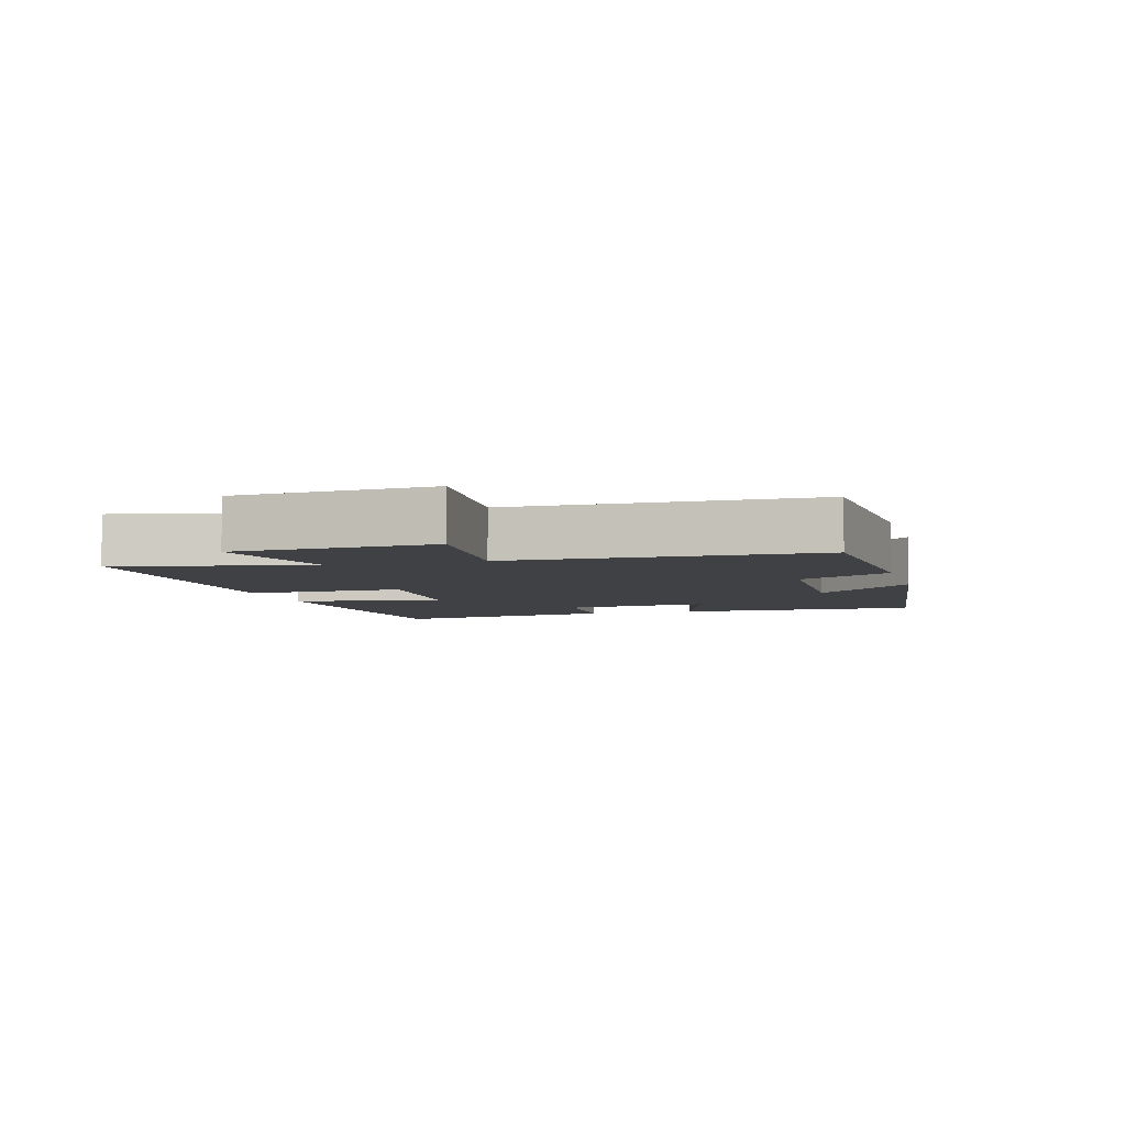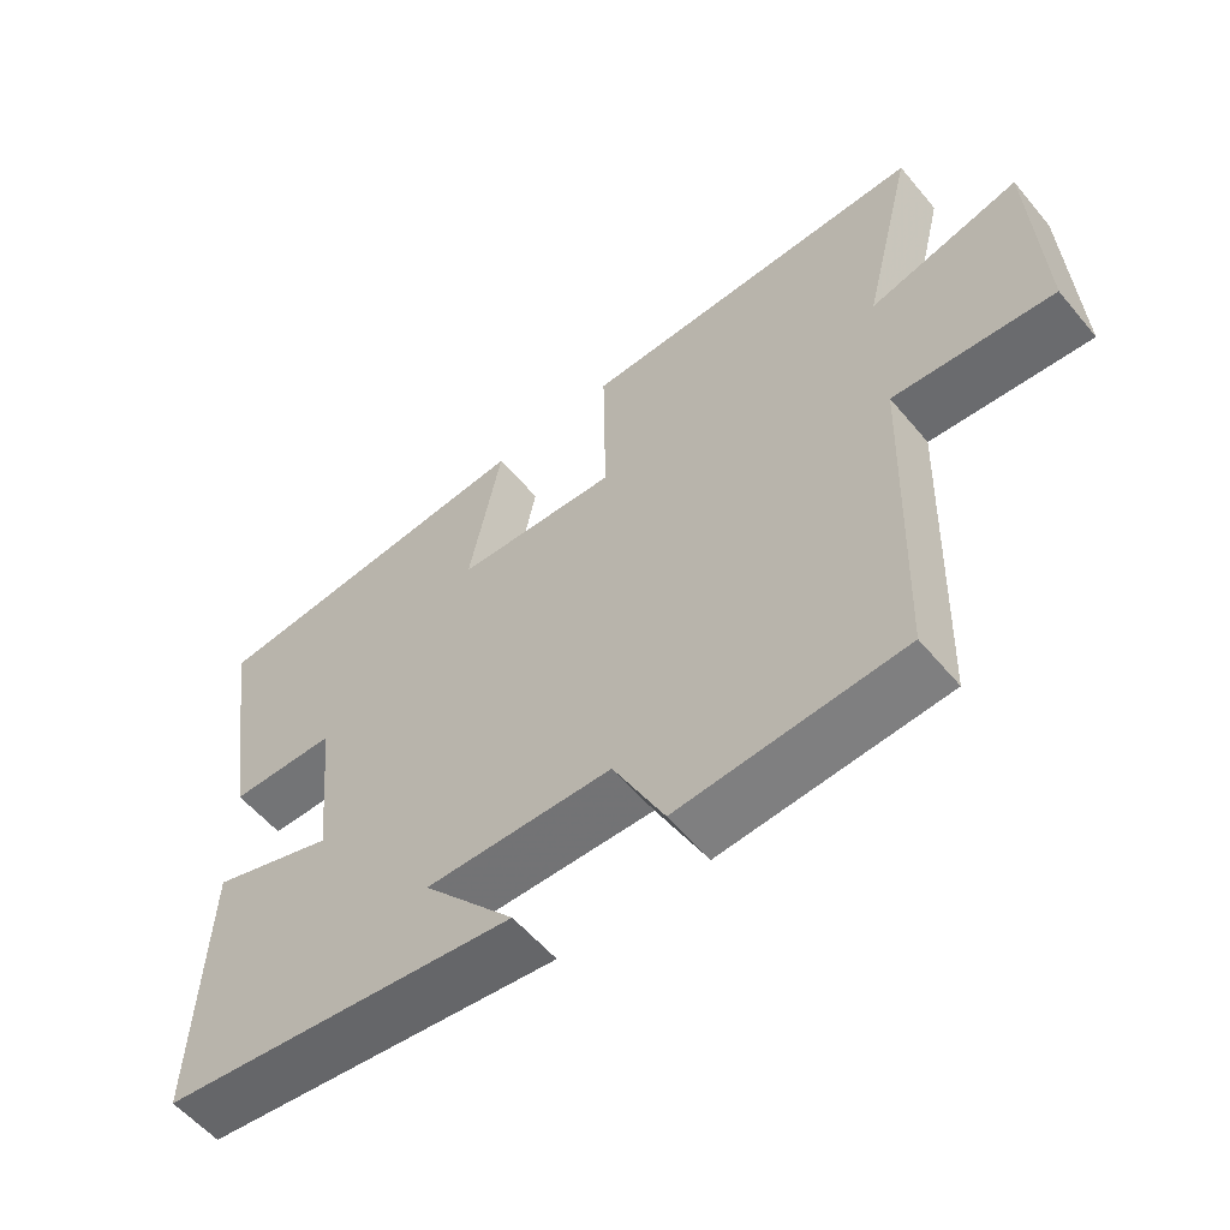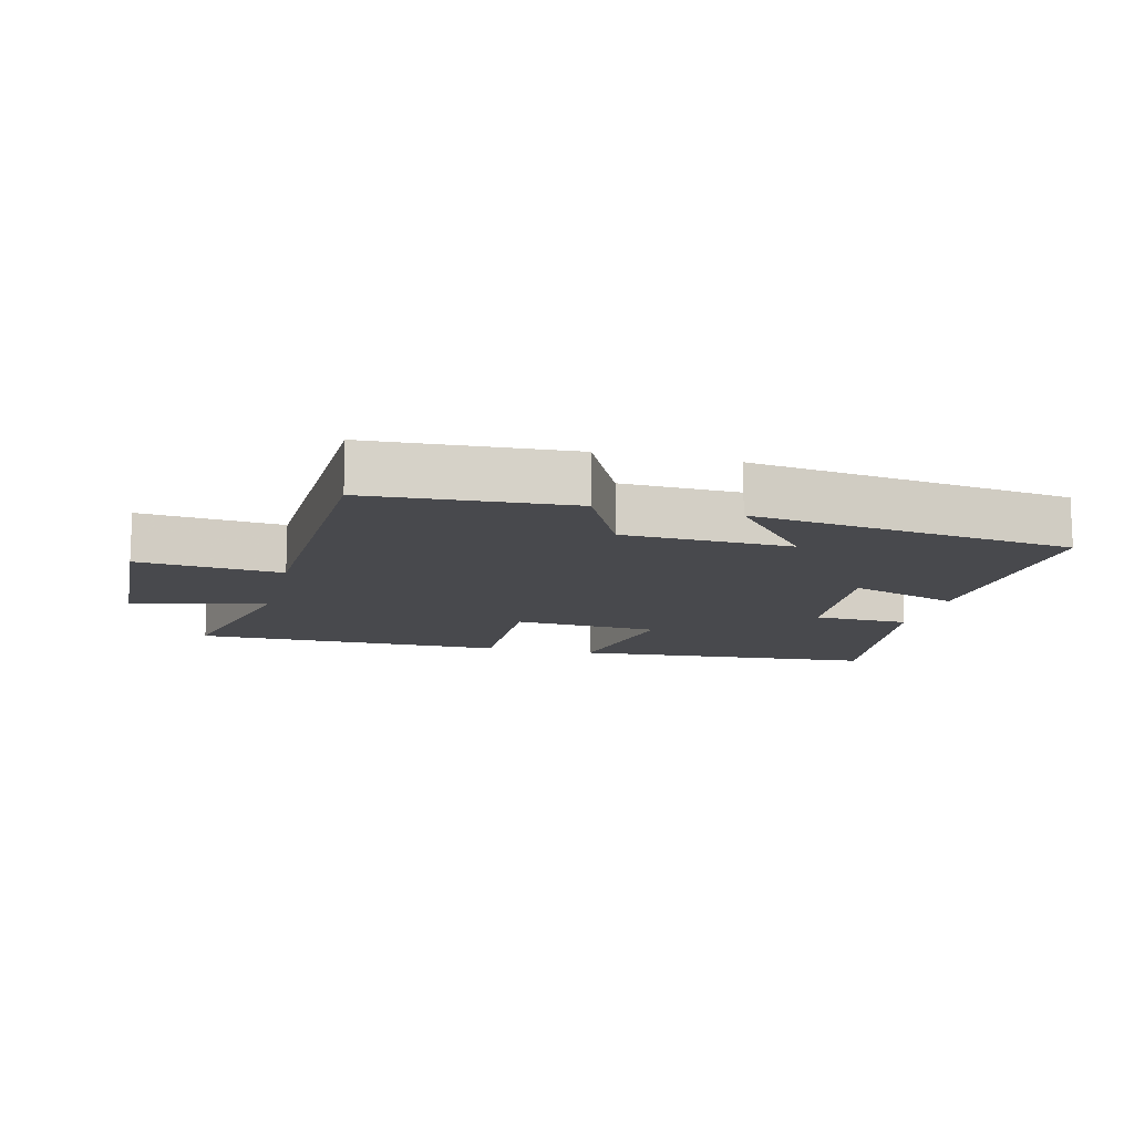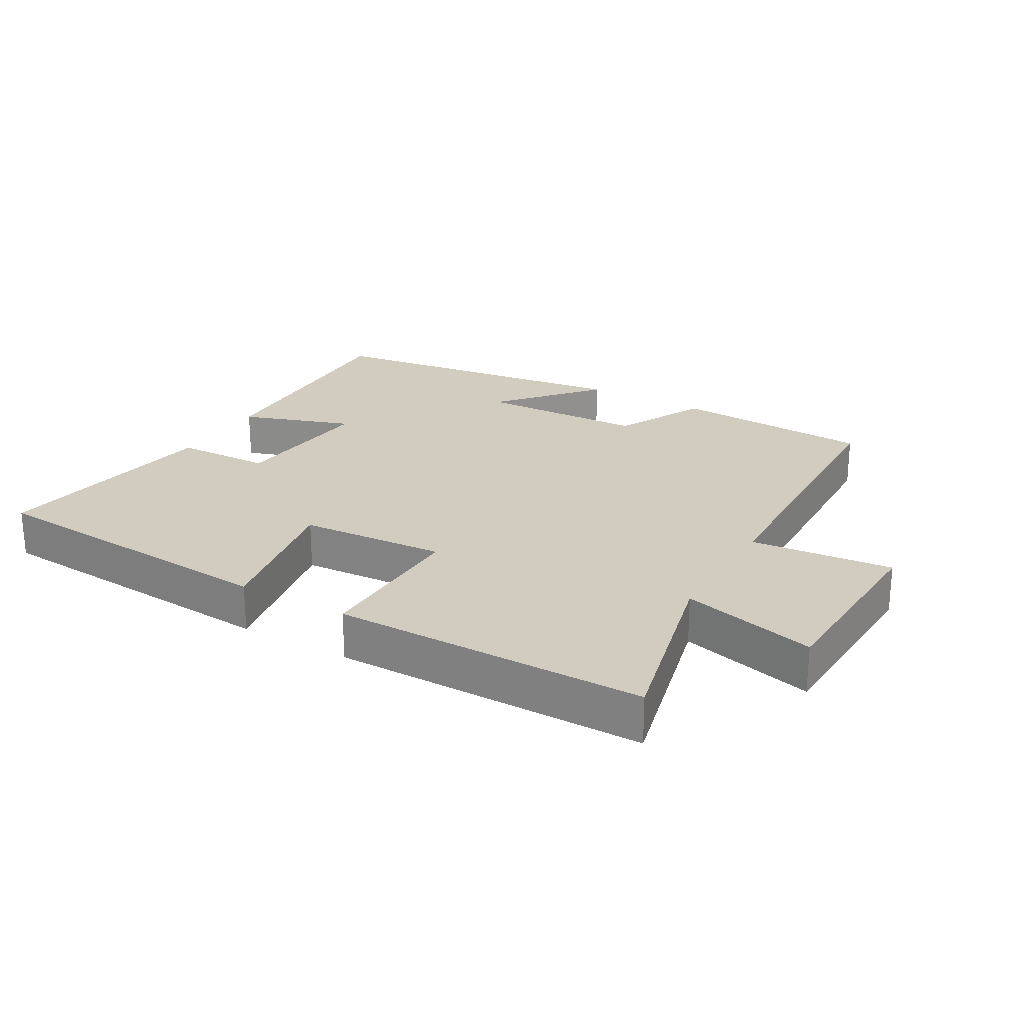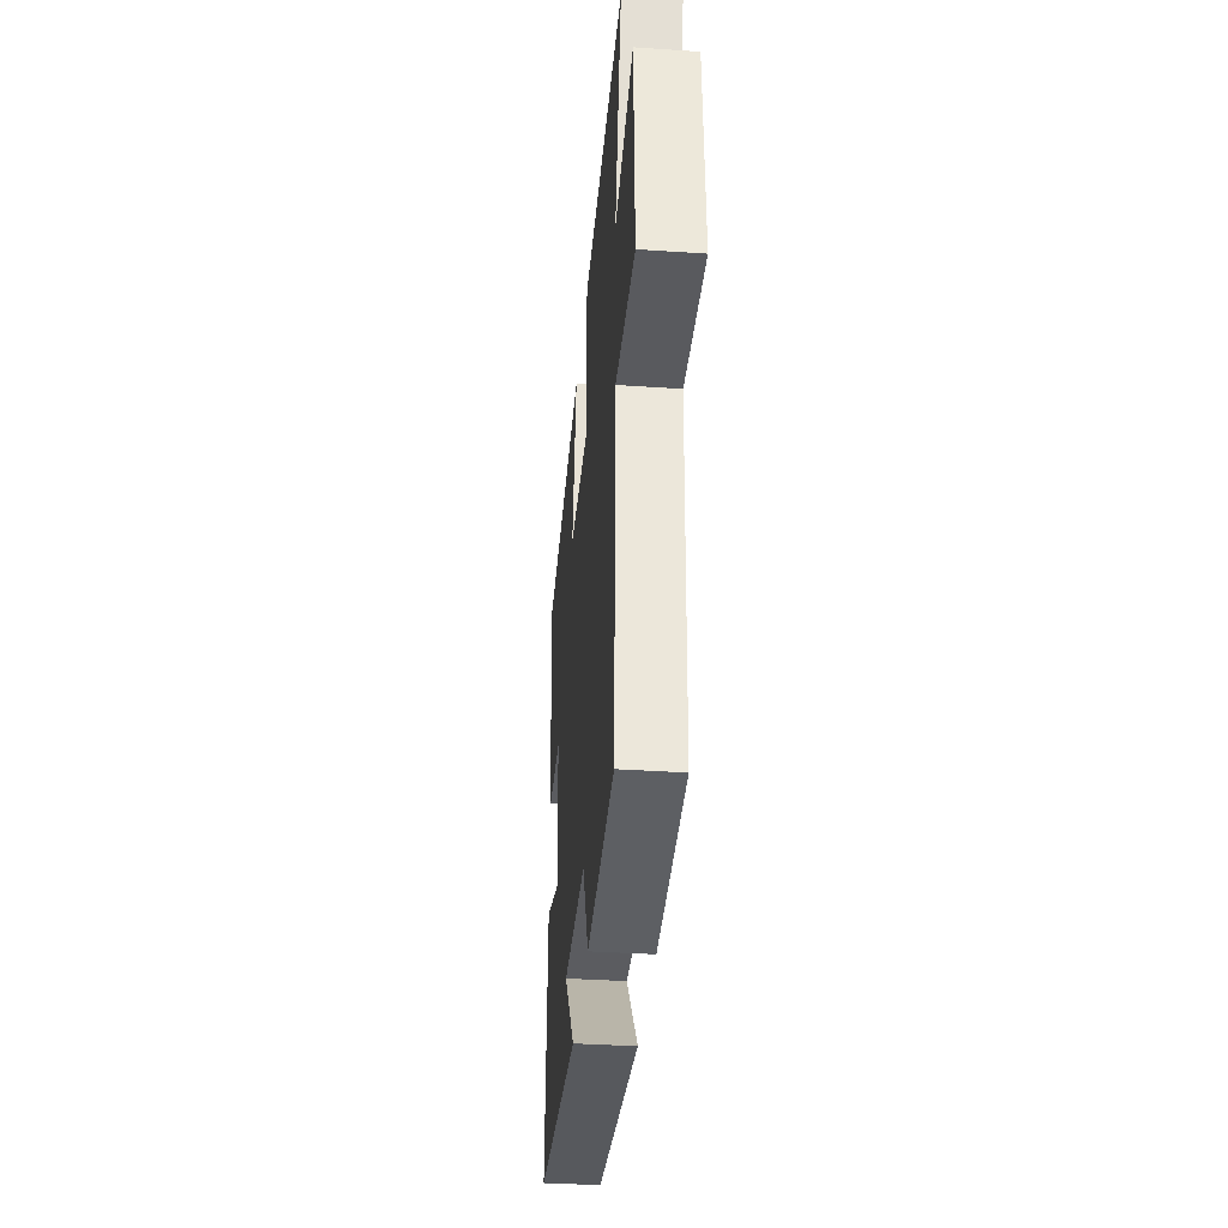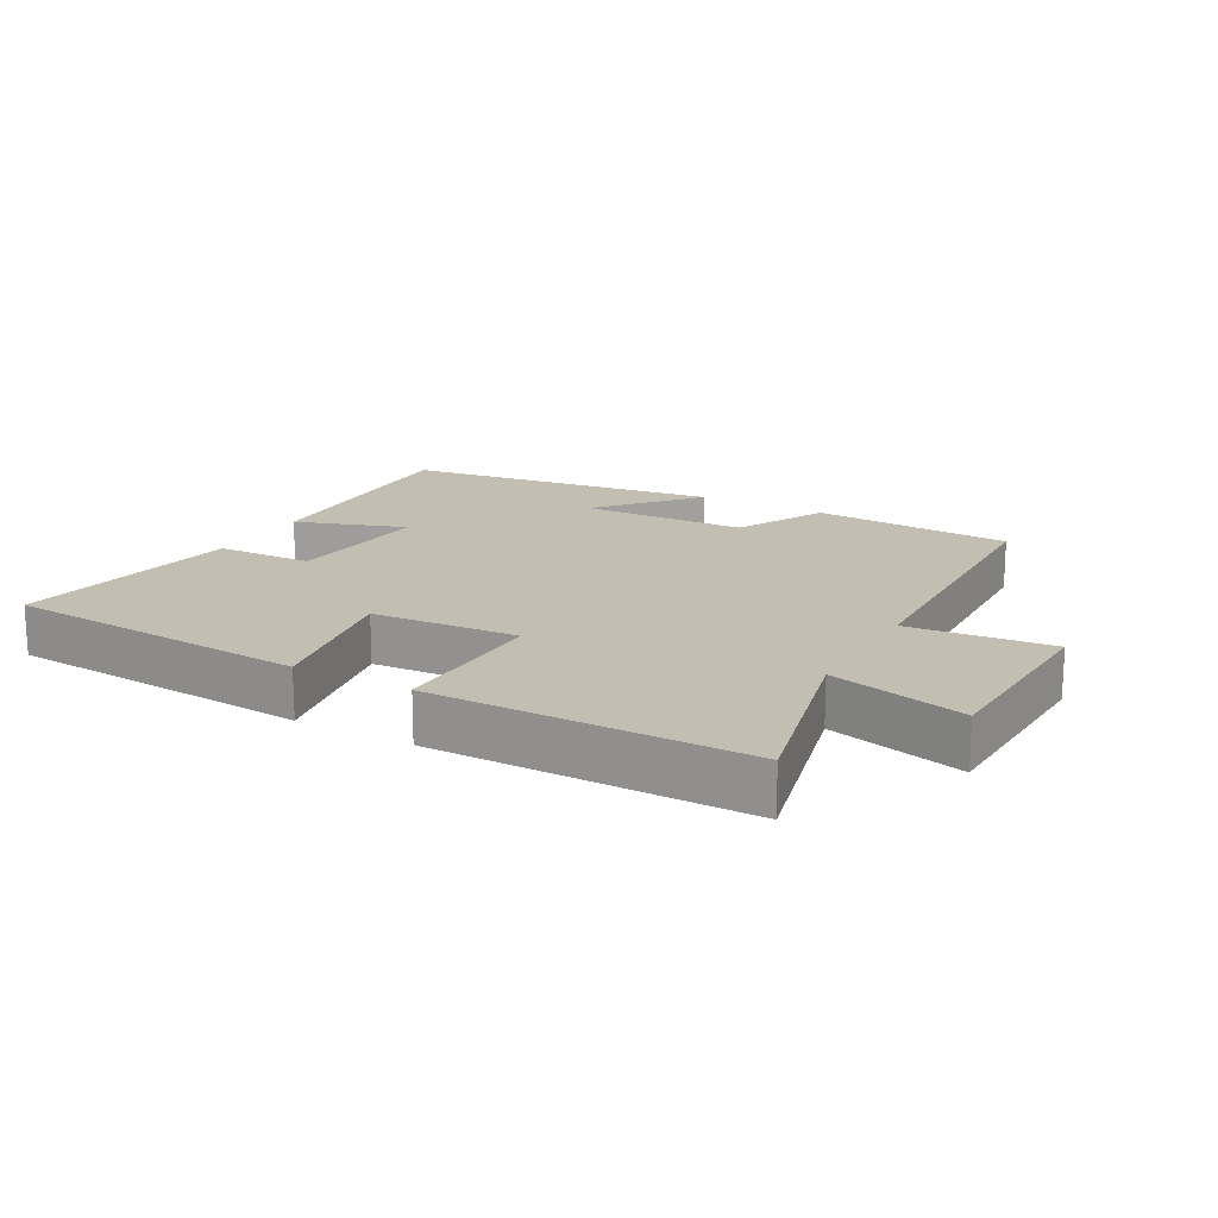
<metadata>
{"format":"obj","ext":"obj","renderer":"f3d","projection":"perspective","resolution":1024,"background":"white","views":[{"elev":-5.3,"azim":106.1,"up":"+Y"},{"elev":-57.2,"azim":39.5,"up":"+Z"},{"elev":-12.5,"azim":165.9,"up":"+Y"},{"elev":23.9,"azim":30.0,"up":"+Y"},{"elev":-36.7,"azim":85.0,"up":"+Z"},{"elev":17.1,"azim":29.1,"up":"+Y"}]}
</metadata>
<code>
v 0.484 0.07 -0.48
v 0.177 0.07 -0.5
v 0.107 0.07 -0.359
v -0.149 0.07 -0.351
v -0.023 0.07 -0.5
v -0.513 0.07 -0.436
v -0.5 0.07 -0.061
v -0.33 0.07 -0.119
v -0.352 0.07 0.107
v -0.5 0.07 0.111
v -0.554 0.07 0.464
v -0.084 0.07 0.5
v -0.128 0.07 0.271
v 0.096 0.07 0.257
v 0.092 0.07 0.5
v 0.572 0.07 0.501
v 0.5 0.07 0.208
v 0.707 0.07 0.262
v 0.719 0.07 -0.038
v 0.5 0.07 -0.018
v 0.484 0 -0.48
v 0.177 0 -0.5
v 0.107 0 -0.359
v -0.149 0 -0.351
v -0.023 0 -0.5
v -0.513 0 -0.436
v -0.5 0 -0.061
v -0.33 0 -0.119
v -0.352 0 0.107
v -0.5 0 0.111
v -0.554 0 0.464
v -0.084 0 0.5
v -0.128 0 0.271
v 0.096 0 0.257
v 0.092 0 0.5
v 0.572 0 0.501
v 0.5 0 0.208
v 0.707 0 0.262
v 0.719 0 -0.038
v 0.5 0 -0.018
f 17 18 19 20
f 1 2 3
f 20 1 3
f 17 20 3
f 16 17 3
f 15 16 3
f 14 15 3
f 13 14 3 4
f 11 12 13
f 10 11 13
f 9 10 13
f 8 9 13 4
f 7 8 4
f 4 5 6 7
f 40 39 38 37
f 23 22 21
f 23 21 40
f 23 40 37
f 23 37 36
f 23 36 35
f 23 35 34
f 24 23 34 33
f 33 32 31
f 33 31 30
f 33 30 29
f 24 33 29 28
f 24 28 27
f 27 26 25 24
f 1 21 22 2
f 2 22 23 3
f 3 23 24 4
f 4 24 25 5
f 5 25 26 6
f 6 26 27 7
f 7 27 28 8
f 8 28 29 9
f 9 29 30 10
f 10 30 31 11
f 11 31 32 12
f 12 32 33 13
f 13 33 34 14
f 14 34 35 15
f 15 35 36 16
f 16 36 37 17
f 17 37 38 18
f 18 38 39 19
f 19 39 40 20
f 20 40 21 1

</code>
